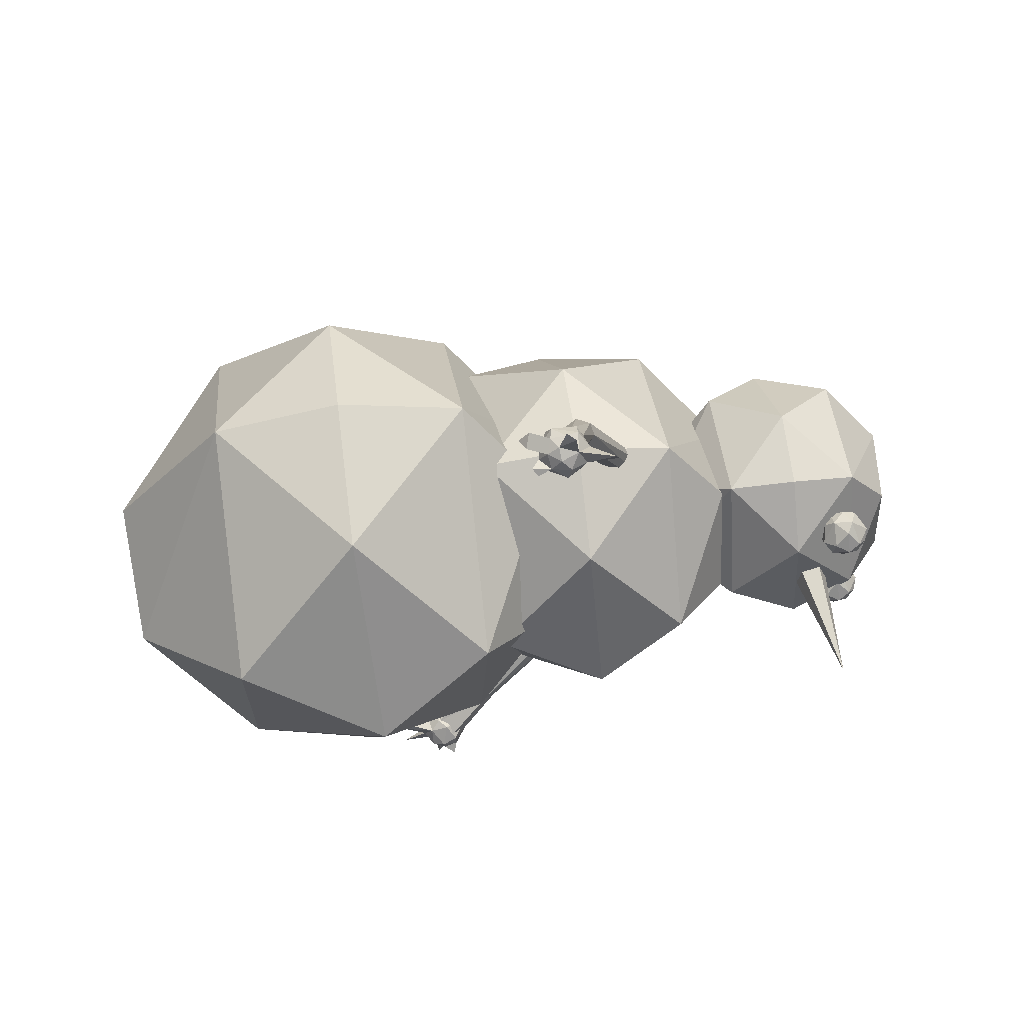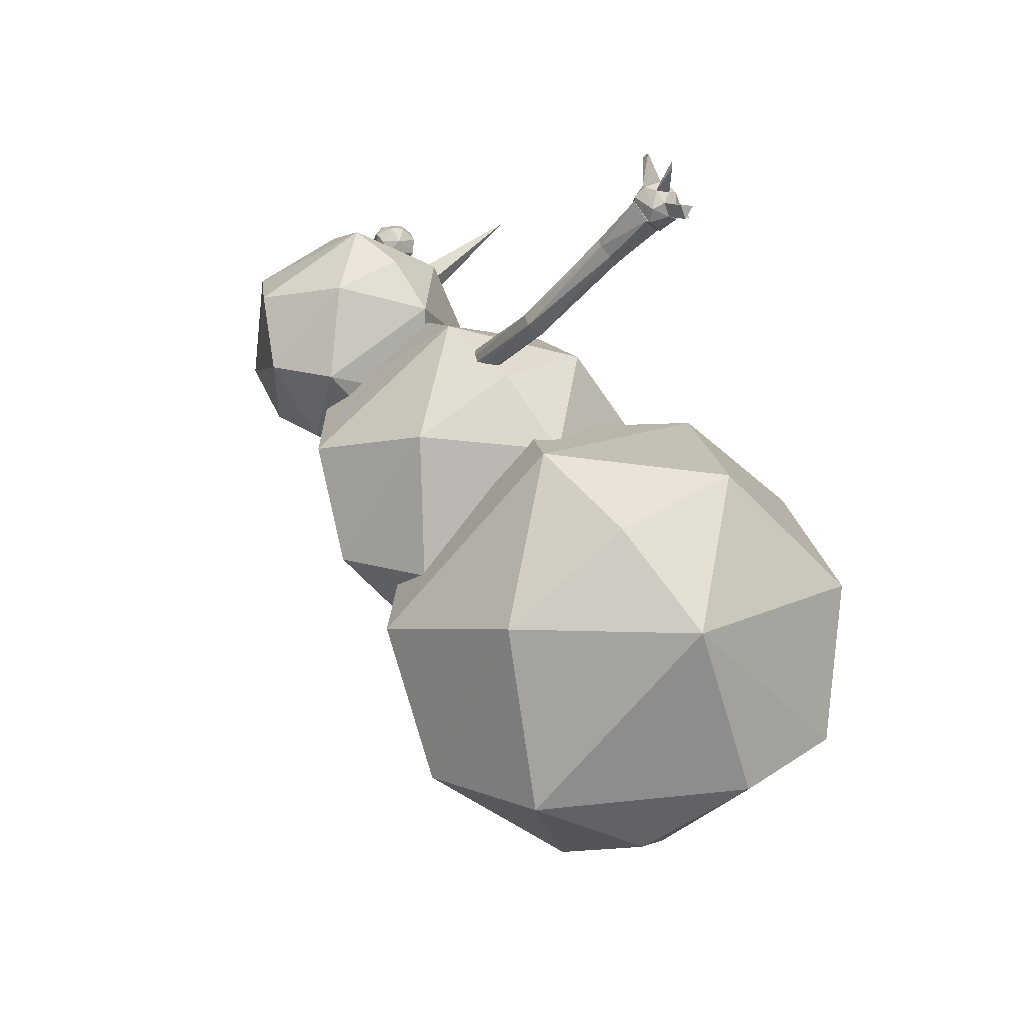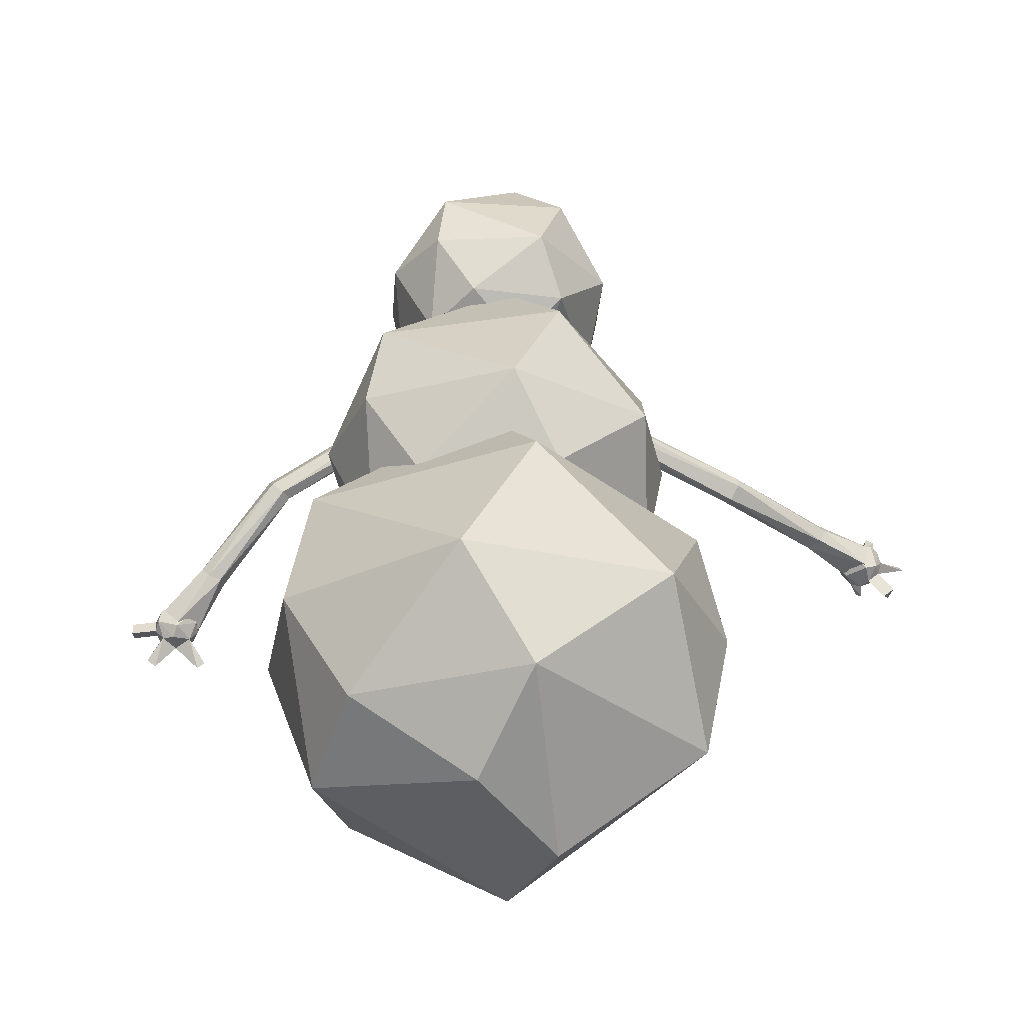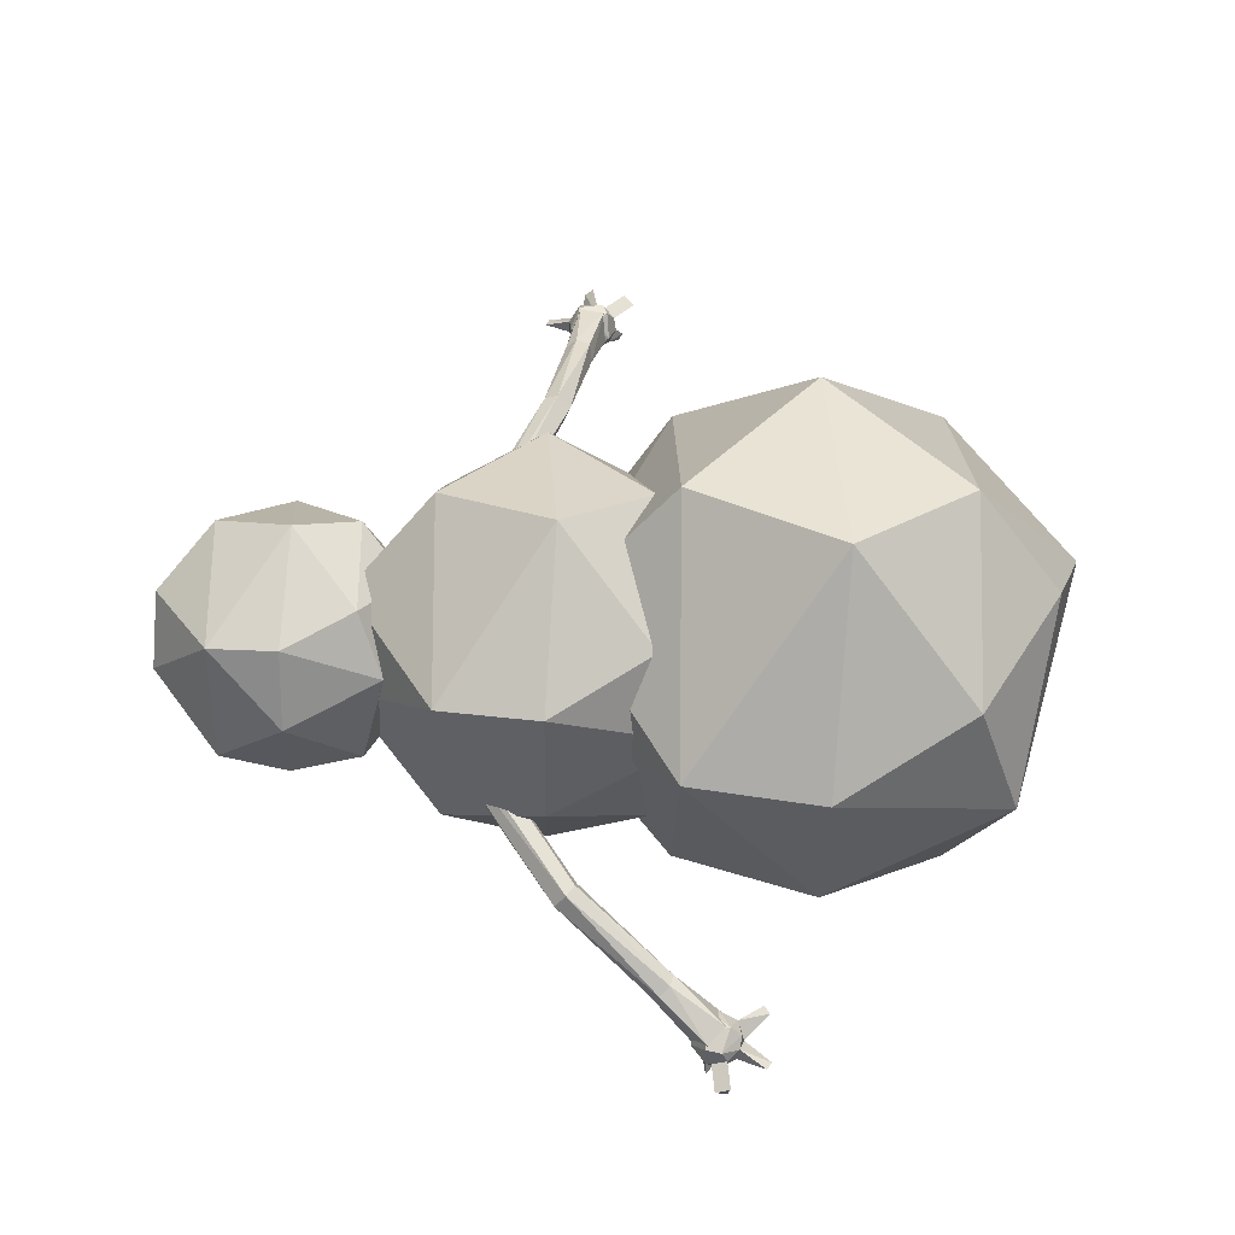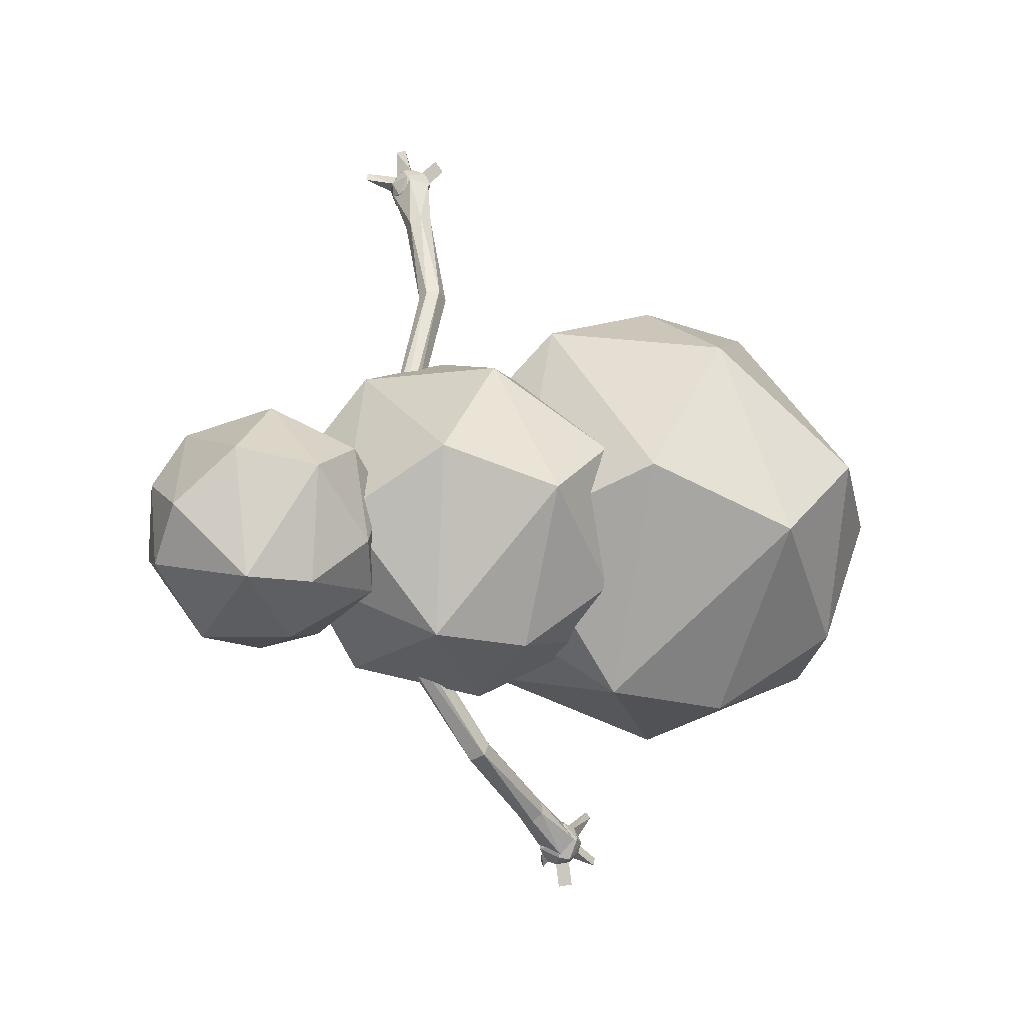
<metadata>
{"format":"obj","ext":"obj","renderer":"f3d","projection":"perspective","resolution":1024,"background":"white","views":[{"elev":55.4,"azim":82.7,"up":"+Z"},{"elev":61.6,"azim":-37.7,"up":"+Z"},{"elev":-32.9,"azim":-82.9,"up":"+Y"},{"elev":-18.0,"azim":-90.8,"up":"+Z"},{"elev":-0.0,"azim":-119.9,"up":"+Z"}]}
</metadata>
<code>
o base
v -0.2352 0.1087 -0.724
v 0.003618 1.333 0.8923
v -0.8475 1.333 0.2792
v -0.5274 1.333 -0.7197
v 0.5215 1.333 -0.724
v 0.8497 1.333 0.2723
v 0.08847 1.804 -0.2723
v -0.08847 -0.1848 0.2723
v -0.003618 0.2856 0.8923
v 0.8475 0.2856 0.2792
v 0.4189 -0.1482 0
v -0.5257 -0.04122 0
v -0.8497 0.2856 0.2723
v -0.6882 0.2837 -0.5
v 0.5274 0.2856 -0.7197
v 1.044 0.863 -0
v 0 0.8094 1
v 0.5878 0.8094 0.809
v -0.5878 0.8094 0.809
v -0.5878 0.8094 -0.809
v -1.044 0.7558 -0
v 0.5878 0.8094 -0.809
v 0 0.8094 -1
v 0.1625 1.66 0.5
v 0.5257 1.66 0
v -0.4189 1.767 -0
f 8 12 1
f 8 1 11
f 1 14 20
f 10 16 18
f 9 17 19
f 1 20 23
f 15 22 16
f 2 6 24
f 3 2 26
f 4 3 26
f 5 4 7
f 6 5 25
f 25 5 7
f 7 4 26
f 26 24 7
f 26 2 24
f 24 25 7
f 24 6 25
f 16 5 6
f 16 22 5
f 23 4 5
f 23 20 4
f 21 3 4
f 19 2 3
f 19 17 2
f 18 6 2
f 18 16 6
f 22 23 5
f 22 15 23
f 15 1 23
f 20 21 4
f 20 14 21
f 14 13 21
f 21 19 3
f 21 13 19
f 13 9 19
f 17 18 2
f 17 9 18
f 9 10 18
f 10 15 16
f 11 1 15
f 1 12 14
f 12 13 14
f 12 8 13
f 8 9 13
f 10 11 15
f 8 11 9
f 11 10 9
o torse
v -0.2996 1.274 -0.4975
v 0.1565 2.209 0.6625
v -0.5817 2.209 0.3535
v -0.516 2.209 -0.444
v 0.2628 2.209 -0.6279
v 0.6784 2.209 0.05592
v 0.01882 2.568 -0.2176
v -0.01882 1.051 0.2176
v 0.1511 1.409 0.6637
v 0.6779 1.409 0.06142
v 0.3113 1.079 -0.07219
v -0.3907 1.16 0.0906
v -0.5846 1.409 0.3488
v -0.5976 1.408 -0.253
v 0.2679 1.409 -0.6258
v 0.7758 1.85 -0.1799
v 0.1723 1.809 0.7431
v 0.5762 1.809 0.4999
v -0.2974 1.809 0.7025
v -0.5762 1.809 -0.4999
v -0.7758 1.768 0.1799
v 0.2974 1.809 -0.7025
v -0.1723 1.809 -0.7431
v 0.2069 2.458 0.3436
v 0.3907 2.458 -0.0906
v -0.3113 2.54 0.07219
f 34 38 27
f 34 27 37
f 27 40 46
f 36 42 44
f 35 43 45
f 27 46 49
f 41 48 42
f 28 32 50
f 29 28 52
f 30 29 52
f 31 30 33
f 32 31 51
f 51 31 33
f 33 30 52
f 52 50 33
f 52 28 50
f 50 51 33
f 50 32 51
f 42 31 32
f 42 48 31
f 49 30 31
f 49 46 30
f 47 29 30
f 45 28 29
f 45 43 28
f 44 32 28
f 44 42 32
f 48 49 31
f 48 41 49
f 41 27 49
f 46 47 30
f 46 40 47
f 40 39 47
f 47 45 29
f 47 39 45
f 39 35 45
f 43 44 28
f 43 35 44
f 35 36 44
f 36 41 42
f 37 27 41
f 27 38 40
f 38 39 40
f 38 34 39
f 34 35 39
f 36 37 41
f 34 37 35
f 37 36 35
o tete
v -0.2905 2.398 -0.2657
v 0.2292 3.032 0.4005
v -0.31 3.032 0.3418
v -0.4208 3.032 -0.1892
v 0.04993 3.032 -0.4587
v 0.4517 3.032 -0.09427
v -0.02966 3.275 -0.1451
v 0.02966 2.246 0.1451
v 0.226 2.49 0.4023
v 0.4525 2.49 -0.0906
v 0.1884 2.265 -0.1069
v -0.2365 2.321 0.1341
v -0.3128 2.49 0.3392
v -0.4371 2.489 -0.04937
v 0.05365 2.49 -0.4583
v 0.4696 2.788 -0.2663
v 0.2551 2.761 0.4498
v 0.4708 2.761 0.214
v -0.05804 2.761 0.5139
v -0.4708 2.761 -0.214
v -0.4696 2.733 0.2663
v 0.05804 2.761 -0.5139
v -0.2551 2.761 -0.4498
v 0.2006 3.201 0.1835
v 0.2365 3.201 -0.1341
v -0.1884 3.256 0.1069
f 60 64 53
f 60 53 63
f 53 66 72
f 62 68 70
f 61 69 71
f 53 72 75
f 67 74 68
f 54 58 76
f 55 54 78
f 56 55 78
f 57 56 59
f 58 57 77
f 77 57 59
f 59 56 78
f 78 76 59
f 78 54 76
f 76 77 59
f 76 58 77
f 68 57 58
f 68 74 57
f 75 56 57
f 75 72 56
f 73 55 56
f 71 54 55
f 71 69 54
f 70 58 54
f 70 68 58
f 74 75 57
f 74 67 75
f 67 53 75
f 72 73 56
f 72 66 73
f 66 65 73
f 73 71 55
f 73 65 71
f 65 61 71
f 69 70 54
f 69 61 70
f 61 62 70
f 62 67 68
f 63 53 67
f 53 64 66
f 64 65 66
f 64 60 65
f 60 61 65
f 62 63 67
f 60 63 61
f 63 62 61
o nez
v 0.4698 2.844 -0.07
v 0.4755 2.776 -0.02815
v 0.4737 2.794 0.0495
v 0.4678 2.872 0.06797
v 0.4647 2.911 -0.02815
v 0.9682 2.883 0
f 79 84 80
f 80 84 81
f 81 84 82
f 82 84 83
f 81 82 83
f 83 84 79
f 83 79 81
f 79 80 81
o oeil
v 0.3086 2.928 0.1839
v 0.3789 2.956 0.1115
v 0.4083 3.004 0.3108
v 0.4786 3.033 0.2384
v 0.4024 3.08 0.2384
v 0.3774 2.895 0.2611
v 0.3932 2.928 0.3004
v 0.4783 2.928 0.2391
v 0.4355 2.884 0.2111
v 0.341 2.895 0.2111
v 0.3248 2.928 0.2611
v 0.3848 2.881 0.1839
v 0.4463 2.928 0.1392
v 0.498 2.986 0.2111
v 0.4524 2.98 0.292
v 0.3348 2.98 0.292
v 0.3348 2.98 0.1302
v 0.2892 2.975 0.2111
v 0.4524 2.98 0.1302
v 0.3409 3.033 0.2831
v 0.3088 3.033 0.1832
v 0.394 3.033 0.1219
v 0.4624 3.033 0.1611
v 0.4462 3.065 0.2111
v 0.3517 3.076 0.2111
v 0.4098 3.065 0.1611
f 96 93 90
f 96 90 94
f 85 95 102
f 86 85 101
f 92 98 99
f 91 87 100
f 97 103 98
f 87 88 89
f 88 107 108
f 108 110 89
f 108 107 110
f 107 106 110
f 110 109 89
f 110 106 109
f 106 105 109
f 105 104 109
f 109 104 89
f 104 87 89
f 89 88 108
f 98 107 88
f 98 103 107
f 103 106 107
f 86 101 106
f 101 105 106
f 102 104 105
f 100 87 104
f 99 88 87
f 99 98 88
f 103 86 106
f 103 97 86
f 101 102 105
f 101 85 102
f 102 100 104
f 102 95 100
f 95 91 100
f 87 91 99
f 91 92 99
f 92 97 98
f 93 96 97
f 96 86 97
f 96 85 86
f 96 94 85
f 94 95 85
f 94 90 95
f 90 91 95
f 92 93 97
f 90 93 91
f 93 92 91
o oeil.001
v 0.3086 2.928 -0.2142
v 0.3789 2.956 -0.2866
v 0.4083 3.004 -0.08735
v 0.4786 3.033 -0.1597
v 0.4024 3.08 -0.1597
v 0.3774 2.895 -0.137
v 0.3932 2.928 -0.09775
v 0.4783 2.928 -0.1591
v 0.4355 2.884 -0.187
v 0.341 2.895 -0.187
v 0.3248 2.928 -0.137
v 0.3848 2.881 -0.2142
v 0.4463 2.928 -0.259
v 0.498 2.986 -0.187
v 0.4524 2.98 -0.1061
v 0.3348 2.98 -0.1061
v 0.3348 2.98 -0.2679
v 0.2892 2.975 -0.187
v 0.4524 2.98 -0.2679
v 0.3409 3.033 -0.115
v 0.3088 3.033 -0.2149
v 0.394 3.033 -0.2762
v 0.4624 3.033 -0.237
v 0.4462 3.065 -0.187
v 0.3517 3.076 -0.187
v 0.4098 3.065 -0.237
f 122 119 116
f 122 116 120
f 111 121 128
f 112 111 127
f 118 124 125
f 117 113 126
f 123 129 124
f 113 114 115
f 114 133 134
f 134 136 115
f 134 133 136
f 133 132 136
f 136 135 115
f 136 132 135
f 132 131 135
f 131 130 135
f 135 130 115
f 130 113 115
f 115 114 134
f 124 133 114
f 124 129 133
f 129 132 133
f 112 127 132
f 127 131 132
f 128 130 131
f 126 113 130
f 125 114 113
f 125 124 114
f 129 112 132
f 129 123 112
f 127 128 131
f 127 111 128
f 128 126 130
f 128 121 126
f 121 117 126
f 113 117 125
f 117 118 125
f 118 123 124
f 119 122 123
f 122 112 123
f 122 111 112
f 122 120 111
f 120 121 111
f 120 116 121
f 116 117 121
f 118 119 123
f 116 119 117
f 119 118 117
o Cylindre
v 0.3595 1.81 1.018
v 0.05085 2.226 0.1437
v 0.009676 2.151 0.1394
v 0.3479 1.755 1.008
v -0.04233 2.158 0.1669
v 0.2988 1.727 1.048
v -0.06168 2.207 0.1923
v 0.2656 1.778 1.087
v -0.0141 2.263 0.187
v 0.2893 1.832 1.081
v 0.3339 1.845 1.054
v 0.6703 1.697 1.381
v 0.6237 1.642 1.388
v 0.5896 1.651 1.451
v 0.5873 1.705 1.469
v 0.6096 1.749 1.442
v 0.6605 1.743 1.418
v 0.8799 1.65 1.564
v 0.8143 1.574 1.577
v 0.7268 1.593 1.653
v 0.7359 1.689 1.671
v 0.83 1.731 1.604
v 0.7684 1.729 1.597
v 0.8427 1.706 1.553
v 0.7553 1.597 1.703
v 0.7934 1.694 1.715
v 0.8371 1.54 1.626
v 0.8544 1.613 1.715
v 0.7448 1.668 1.555
v 0.7112 1.627 1.612
v 0.7819 1.57 1.56
v 0.7802 1.63 1.53
v 0.7328 1.702 1.626
v 0.8215 1.734 1.593
v 0.8643 1.632 1.539
v 0.858 1.565 1.582
v 0.7328 1.578 1.653
v 0.7441 1.696 1.686
v 0.8729 1.721 1.625
v 0.8216 1.737 1.655
v 0.9089 1.643 1.588
v 0.8033 1.548 1.664
v 0.9136 1.655 1.644
v 0.892 1.581 1.631
v 0.8069 1.587 1.712
v 0.8582 1.57 1.682
v 0.8126 1.646 1.728
v 0.8714 1.687 1.694
v 0.8956 1.619 1.679
v 0.9166 1.823 1.706
v 0.9029 1.837 1.675
v 0.8793 1.637 1.83
v 0.9066 1.67 1.819
v 0.8187 1.504 1.777
v 0.87 1.487 1.747
v 0.8151 1.465 1.729
v 0.8988 1.53 1.603
v 0.8767 1.51 1.625
f 140 139 138
f 142 141 139
f 141 144 143
f 143 146 145
f 145 147 138
f 138 139 145
f 151 156 157
f 137 148 140
f 140 148 149
f 137 153 148
f 146 152 147
f 146 151 152
f 155 154 158
f 148 158 154
f 151 157 152
f 149 156 150
f 148 155 149
f 165 159 160
f 165 160 168
f 159 169 174
f 160 170 175
f 167 163 173
f 166 173 174
f 159 174 176
f 160 175 177
f 171 177 172
f 161 178 181
f 162 161 183
f 163 180 182
f 182 185 164
f 182 180 185
f 180 179 185
f 185 184 164
f 185 179 184
f 183 189 184
f 184 162 183
f 183 181 164
f 183 161 181
f 181 182 164
f 178 191 192
f 178 163 182
f 180 193 172
f 172 177 180
f 177 179 180
f 177 175 179
f 175 184 179
f 176 162 184
f 176 174 162
f 174 161 162
f 174 173 161
f 173 178 161
f 173 163 178
f 171 160 177
f 176 187 175
f 175 170 176
f 170 159 176
f 169 166 174
f 166 167 173
f 163 167 172
f 167 171 172
f 168 160 171
f 160 159 170
f 159 165 169
f 165 166 169
f 167 168 171
f 165 168 166
f 168 167 166
f 175 186 184
f 176 186 187
f 164 189 188
f 164 188 183
f 190 192 191
f 178 190 181
f 182 190 191
f 180 194 193
f 172 194 163
f 137 140 138
f 140 142 139
f 141 142 144
f 143 144 146
f 145 146 147
f 142 149 150
f 147 137 138
f 139 141 145
f 141 143 145
f 151 150 156
f 142 140 149
f 137 147 153
f 147 152 153
f 146 144 151
f 144 150 151
f 144 142 150
f 158 157 156
f 156 155 158
f 148 153 158
f 149 155 156
f 152 157 158
f 148 154 155
f 153 152 158
f 183 188 189
f 178 182 191
f 175 187 186
f 176 184 186
f 164 184 189
f 178 192 190
f 182 181 190
f 180 163 194
f 172 193 194
o Cylindre.001
v 0.03257 1.73 -0.9654
v 0.08085 2.294 -0.1222
v 0.05365 2.354 -0.1782
v 0.03191 1.77 -1.006
v -0.005547 2.351 -0.1791
v -0.0263 1.775 -1.043
v -0.03895 2.314 -0.1474
v -0.07796 1.733 -1.015
v 0.000191 2.27 -0.1043
v -0.05976 1.7 -0.97
v -0.009649 1.695 -0.9509
v 0.1702 1.388 -1.291
v 0.1313 1.431 -1.335
v 0.07305 1.393 -1.354
v 0.05734 1.352 -1.318
v 0.08421 1.34 -1.269
v 0.1411 1.341 -1.27
v 0.2863 1.189 -1.454
v 0.23 1.246 -1.516
v 0.1172 1.216 -1.526
v 0.1072 1.148 -1.456
v 0.2162 1.138 -1.399
v 0.1636 1.169 -1.388
v 0.2515 1.184 -1.396
v 0.1212 1.165 -1.552
v 0.1399 1.089 -1.482
v 0.2333 1.218 -1.573
v 0.2035 1.106 -1.559
v 0.1668 1.243 -1.415
v 0.1165 1.235 -1.475
v 0.2085 1.275 -1.506
v 0.2134 1.267 -1.439
v 0.1224 1.177 -1.421
v 0.2126 1.148 -1.389
v 0.2847 1.224 -1.455
v 0.2681 1.229 -1.532
v 0.1239 1.221 -1.54
v 0.1079 1.131 -1.458
v 0.247 1.11 -1.424
v 0.1862 1.1 -1.418
v 0.3029 1.163 -1.477
v 0.1861 1.199 -1.581
v 0.2821 1.112 -1.495
v 0.2762 1.17 -1.549
v 0.1648 1.142 -1.573
v 0.2255 1.152 -1.579
v 0.1567 1.097 -1.532
v 0.2197 1.076 -1.488
v 0.255 1.113 -1.541
v 0.2409 0.9781 -1.386
v 0.2402 0.9996 -1.356
v 0.1746 0.9976 -1.601
v 0.2003 0.9771 -1.571
v 0.1566 1.131 -1.678
v 0.2174 1.141 -1.684
v 0.1779 1.189 -1.686
v 0.2994 1.214 -1.578
v 0.2726 1.218 -1.604
f 198 197 196
f 200 199 197
f 199 202 201
f 201 204 203
f 203 205 196
f 196 197 203
f 209 214 215
f 195 206 198
f 198 206 207
f 195 211 206
f 204 210 205
f 204 209 210
f 213 212 216
f 206 216 212
f 209 215 210
f 207 214 208
f 206 213 207
f 223 217 218
f 223 218 226
f 217 227 232
f 218 228 233
f 225 221 231
f 224 231 232
f 217 232 234
f 218 233 235
f 229 235 230
f 219 236 239
f 220 219 241
f 221 238 240
f 240 243 222
f 240 238 243
f 238 237 243
f 243 242 222
f 243 237 242
f 241 247 242
f 242 220 241
f 241 239 222
f 241 219 239
f 239 240 222
f 236 249 250
f 236 221 240
f 238 251 230
f 230 235 238
f 235 237 238
f 235 233 237
f 233 242 237
f 234 220 242
f 234 232 220
f 232 219 220
f 232 231 219
f 231 236 219
f 231 221 236
f 229 218 235
f 234 245 233
f 233 228 234
f 228 217 234
f 227 224 232
f 224 225 231
f 221 225 230
f 225 229 230
f 226 218 229
f 218 217 228
f 217 223 227
f 223 224 227
f 225 226 229
f 223 226 224
f 226 225 224
f 233 244 242
f 234 244 245
f 222 247 246
f 222 246 241
f 248 250 249
f 236 248 239
f 240 248 249
f 238 252 251
f 230 252 221
f 195 198 196
f 198 200 197
f 199 200 202
f 201 202 204
f 203 204 205
f 200 207 208
f 205 195 196
f 197 199 203
f 199 201 203
f 209 208 214
f 200 198 207
f 195 205 211
f 205 210 211
f 204 202 209
f 202 208 209
f 202 200 208
f 216 215 214
f 214 213 216
f 206 211 216
f 207 213 214
f 210 215 216
f 206 212 213
f 211 210 216
f 241 246 247
f 236 240 249
f 233 245 244
f 234 242 244
f 222 242 247
f 236 250 248
f 240 239 248
f 238 221 252
f 230 251 252

</code>
